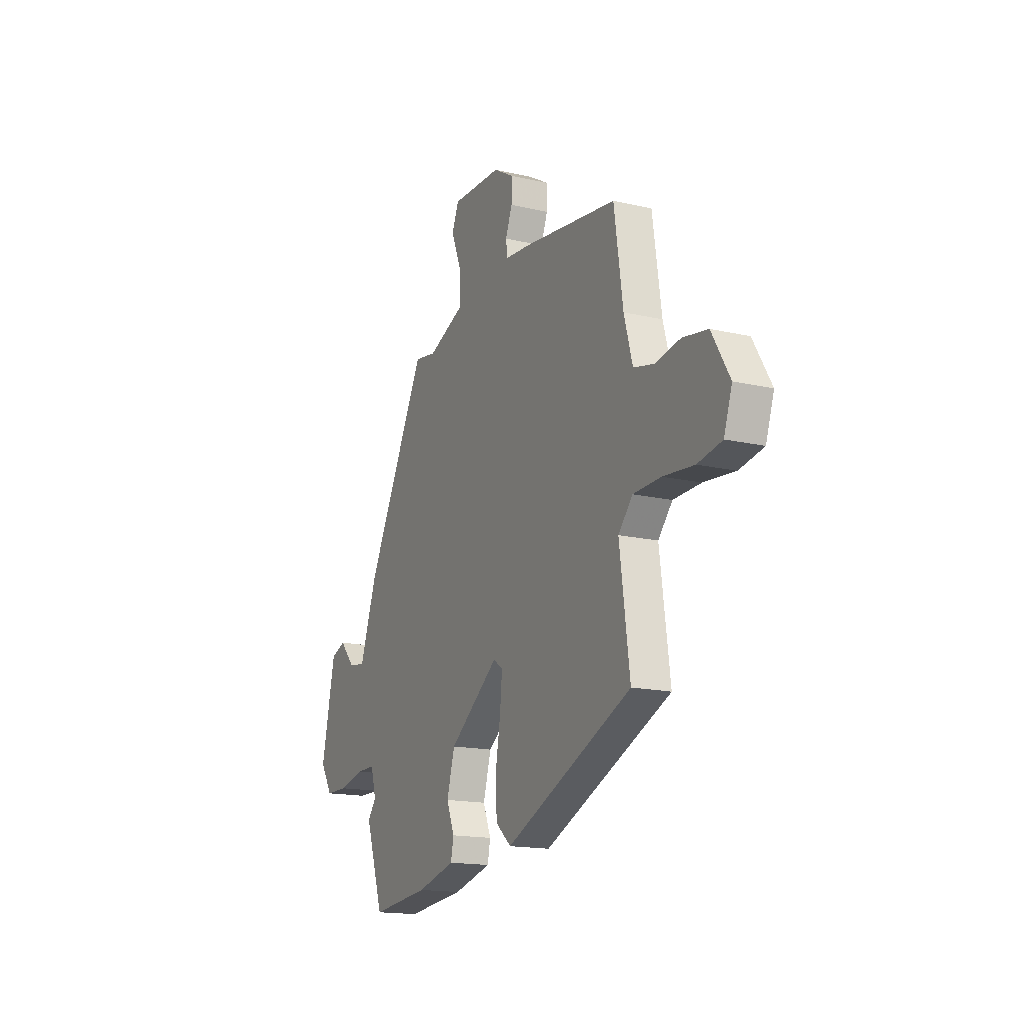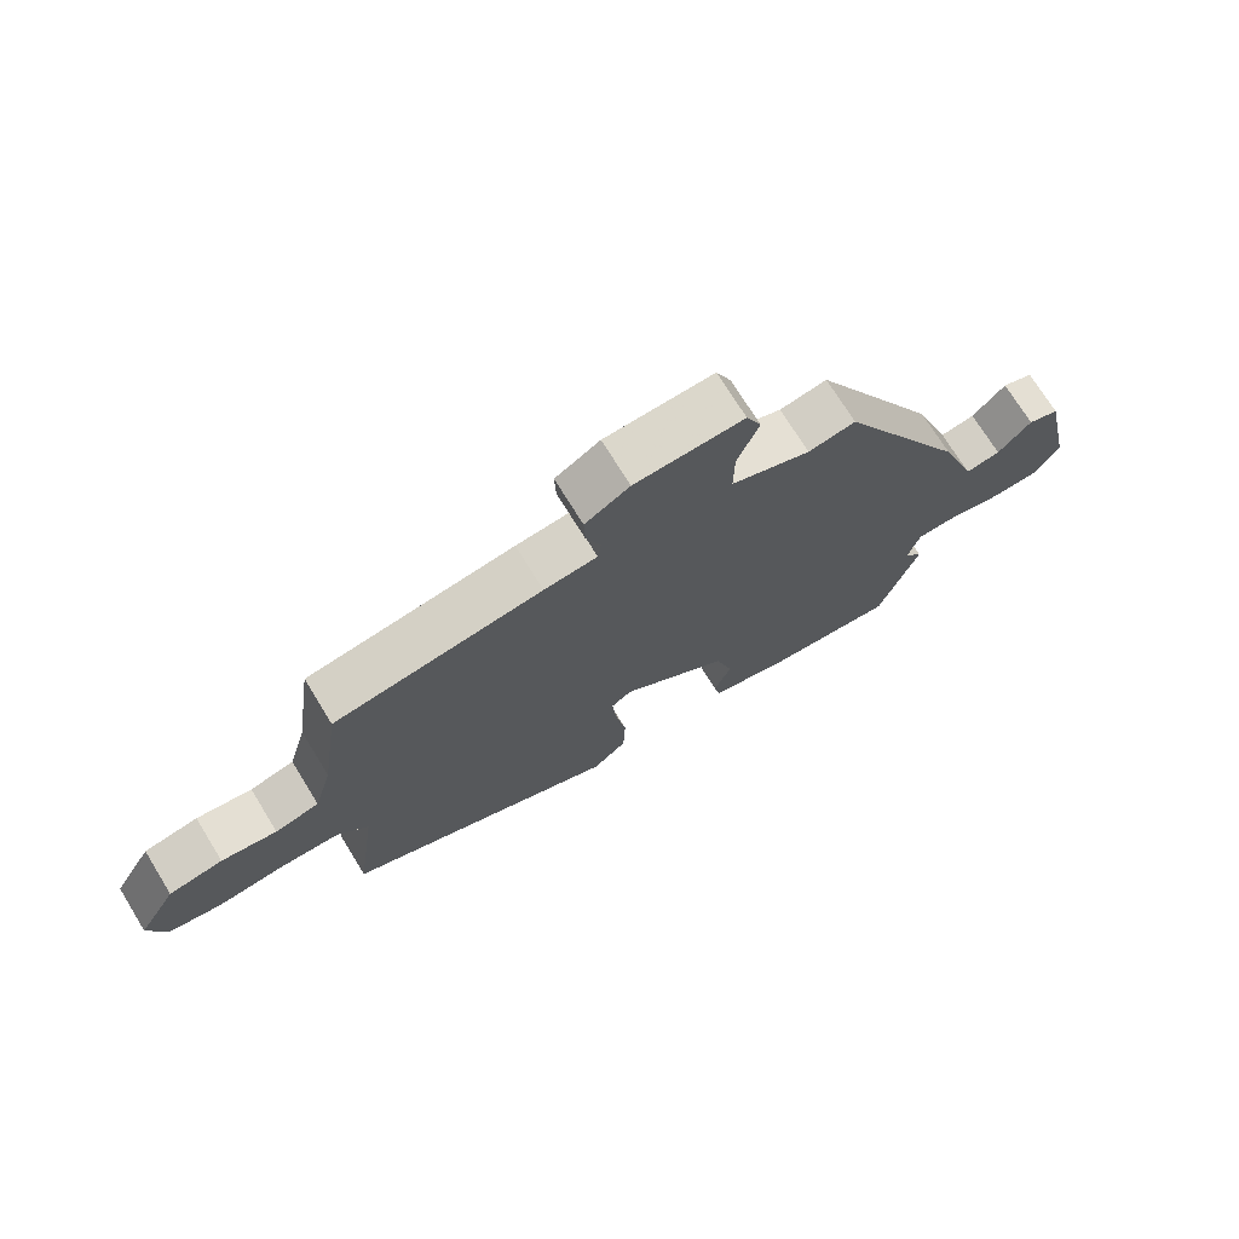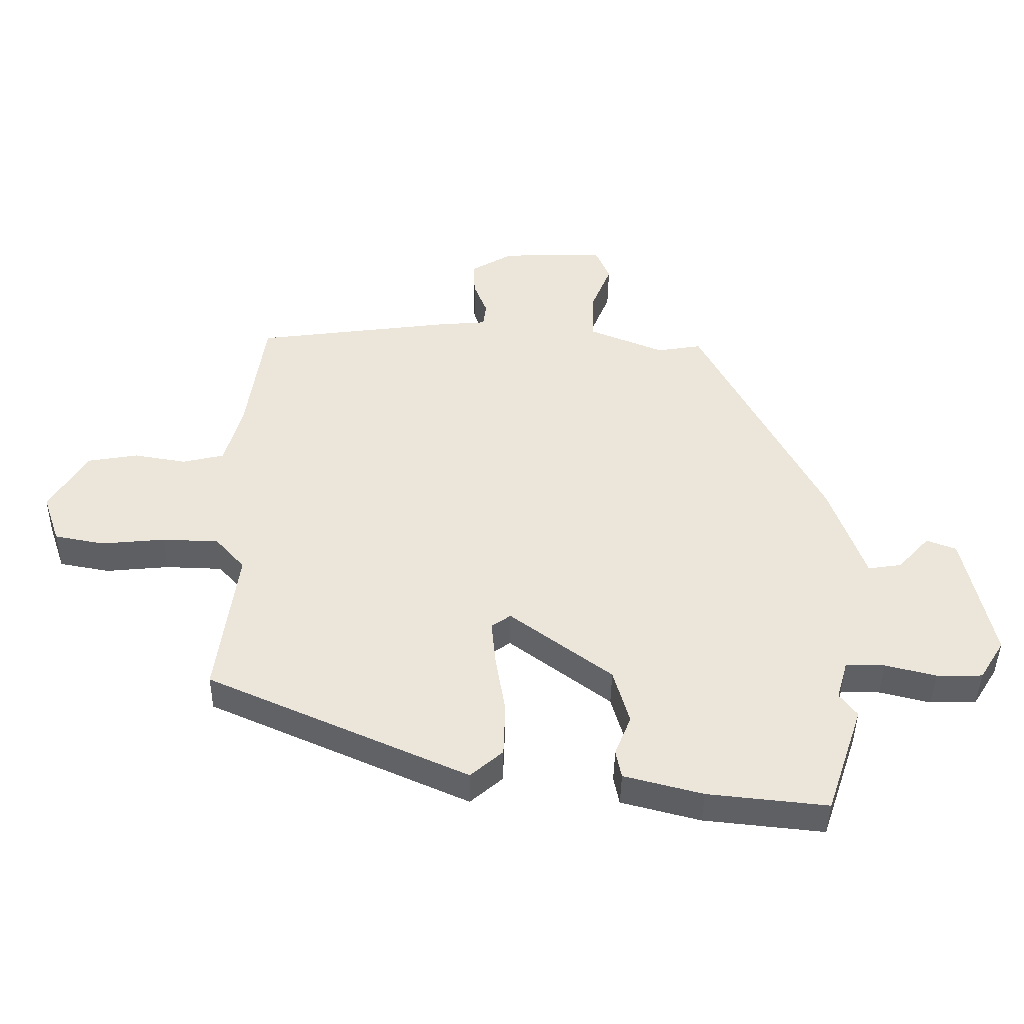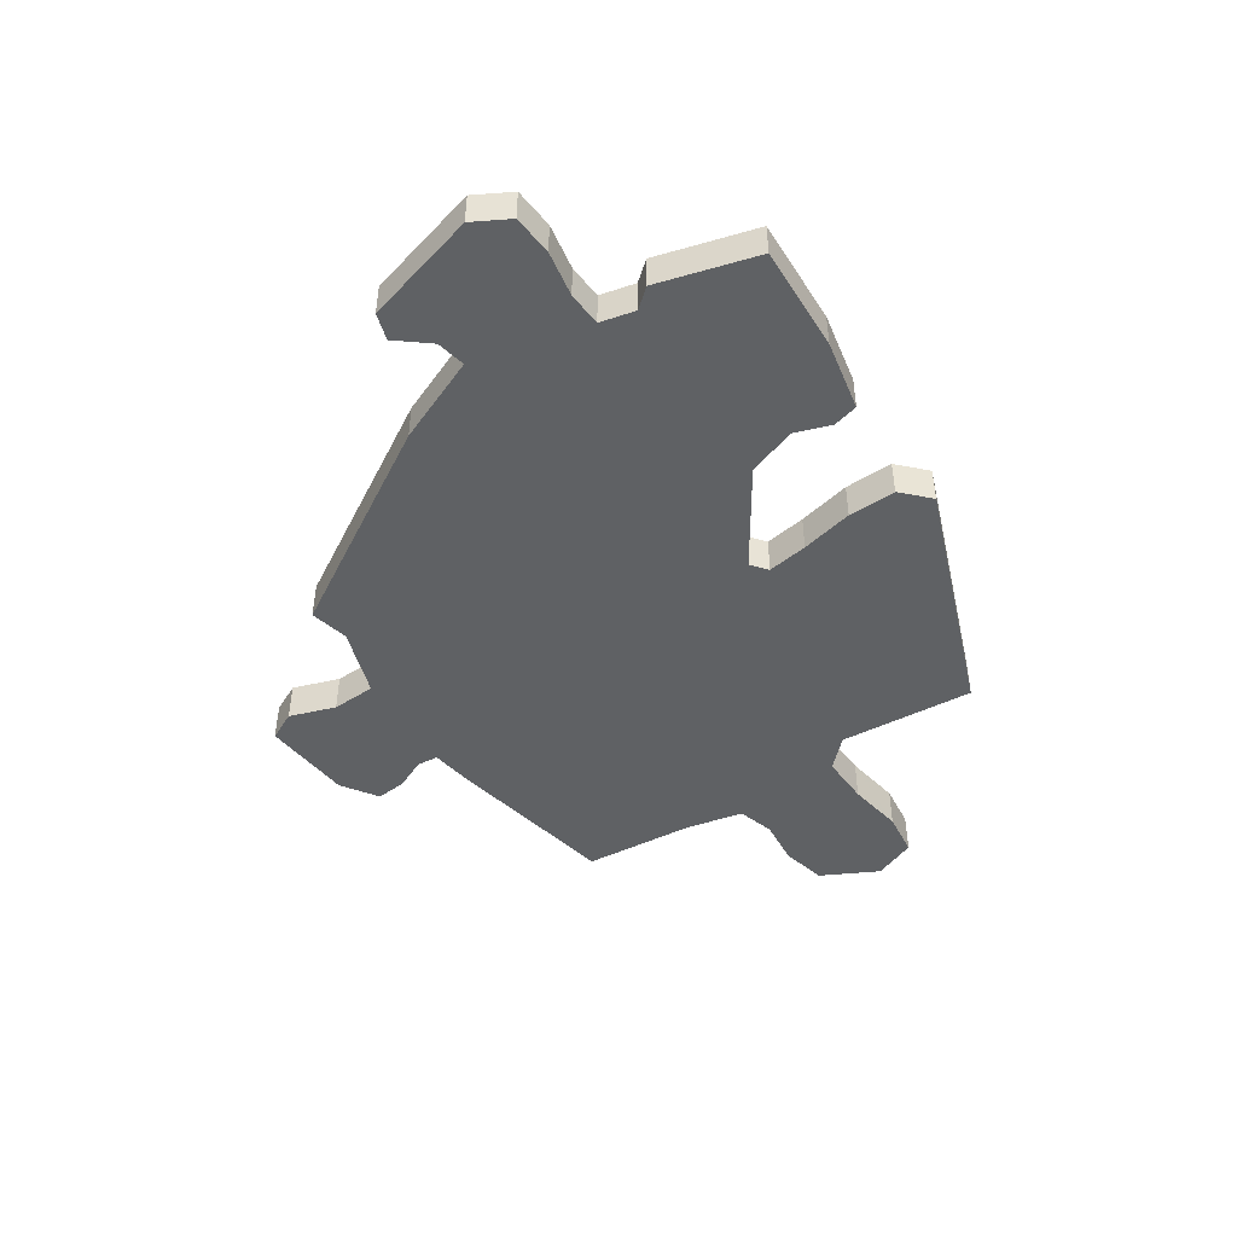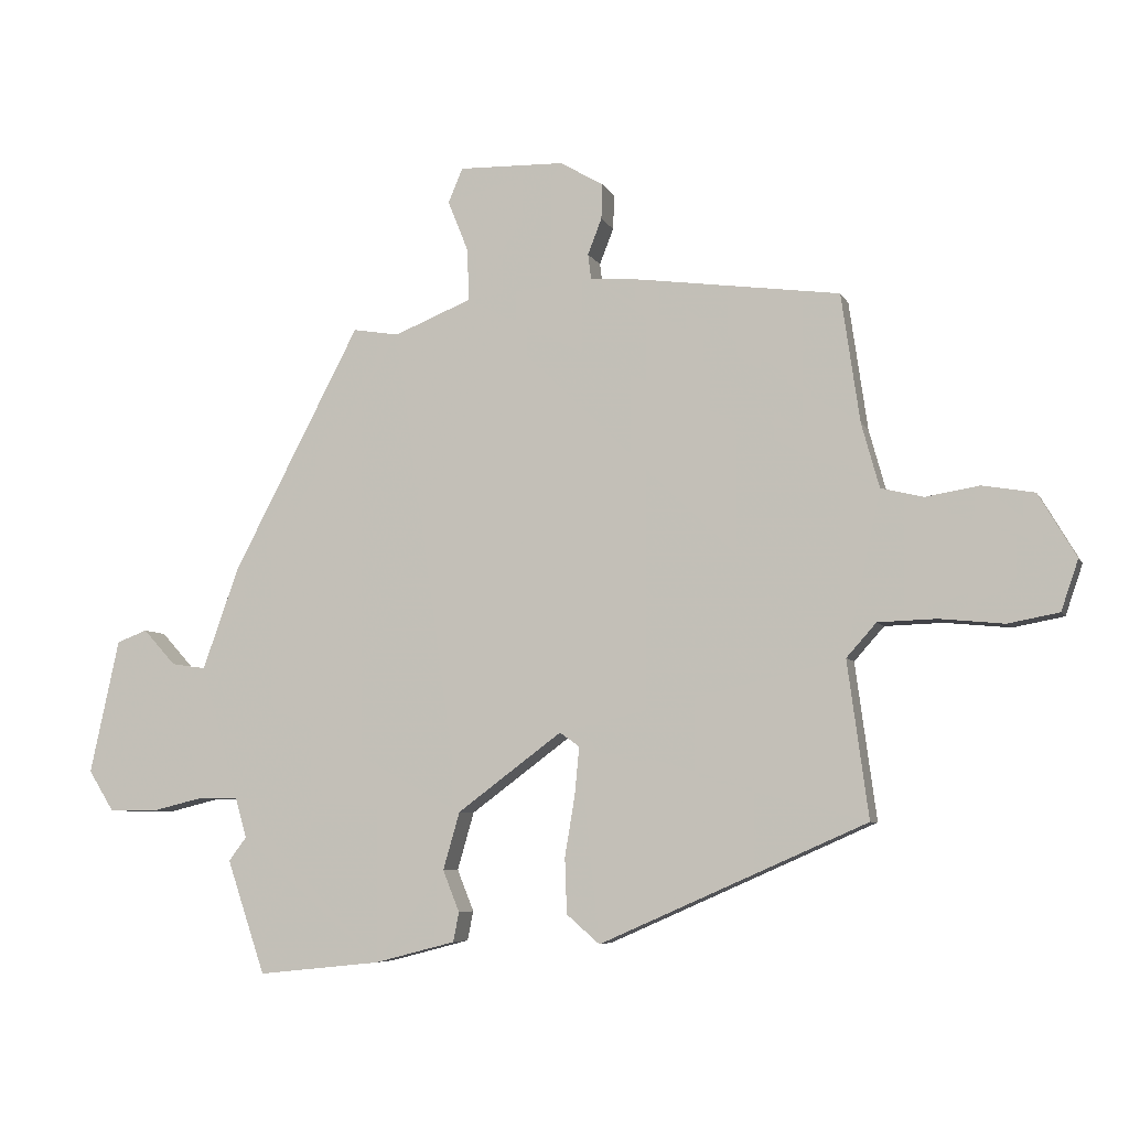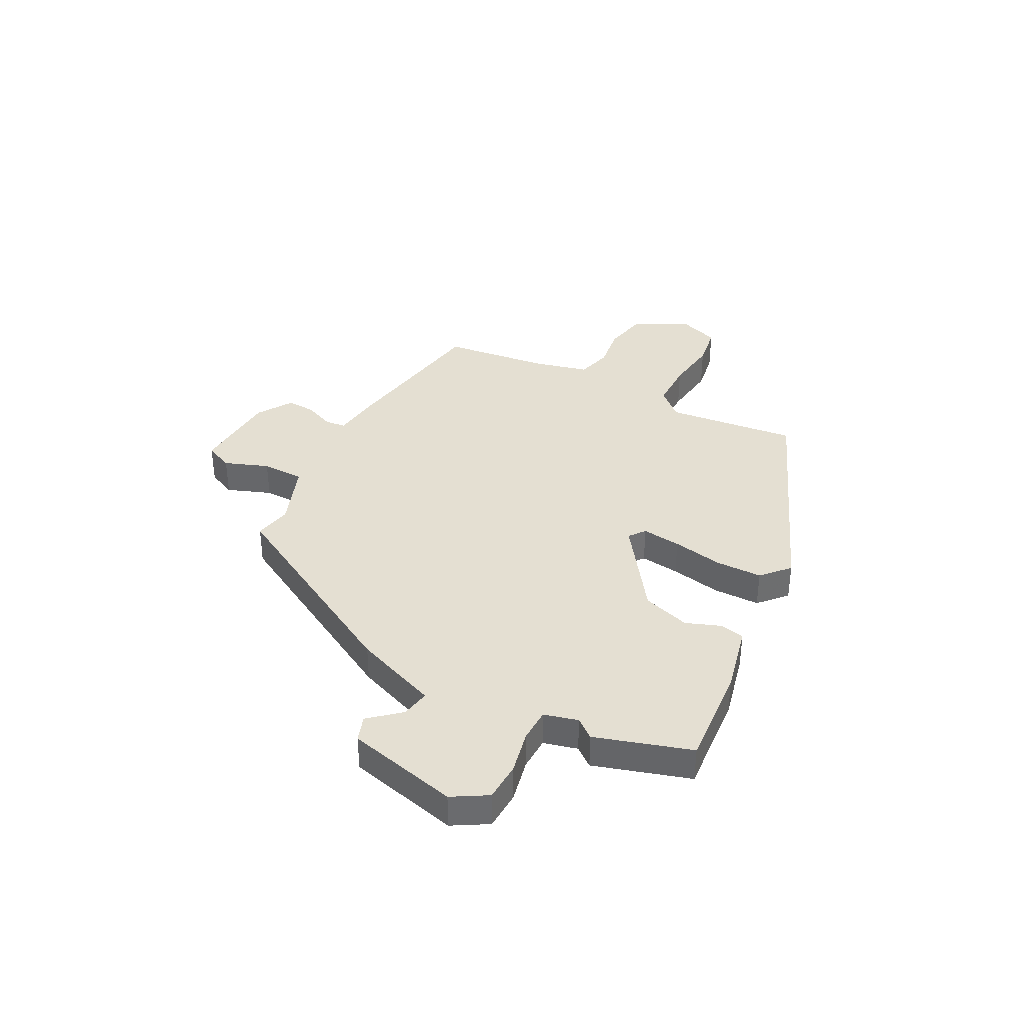
<metadata>
{"format":"obj","ext":"obj","renderer":"f3d","projection":"perspective","resolution":1024,"background":"white","views":[{"elev":-16.2,"azim":-115.6,"up":"+Z"},{"elev":72.4,"azim":-31.6,"up":"+Z"},{"elev":-42.9,"azim":-0.8,"up":"+Z"},{"elev":-46.2,"azim":126.8,"up":"+Y"},{"elev":-6.4,"azim":-163.5,"up":"+Z"},{"elev":36.9,"azim":119.1,"up":"+Y"}]}
</metadata>
<code>
v 0.336 0.07 0.48
v 0.536 0.07 0.097
v 0.593 0.07 -0.063
v 0.647 0.07 -0.055
v 0.698 0.07 0.001
v 0.746 0.07 -0.017
v 0.792 0.07 -0.228
v 0.752 0.07 -0.292
v 0.678 0.07 -0.293
v 0.596 0.07 -0.273
v 0.533 0.07 -0.273
v 0.515 0.07 -0.336
v 0.543 0.07 -0.373
v 0.483 0.07 -0.551
v 0.29 0.07 -0.531
v 0.163 0.07 -0.498
v 0.154 0.07 -0.452
v 0.18 0.07 -0.387
v 0.154 0.07 -0.297
v -0.01 0.07 -0.175
v -0.041 0.07 -0.197
v -0.034 0.07 -0.271
v -0.018 0.07 -0.367
v -0.021 0.07 -0.454
v -0.073 0.07 -0.499
v -0.492 0.07 -0.314
v -0.459 0.07 -0.069
v -0.506 0.07 -0.016
v -0.597 0.07 -0.013
v -0.699 0.07 -0.023
v -0.779 0.07 -0.008
v -0.806 0.07 0.071
v -0.747 0.07 0.171
v -0.665 0.07 0.185
v -0.581 0.07 0.171
v -0.514 0.07 0.187
v -0.486 0.07 0.288
v -0.457 0.07 0.49
v -0.142 0.07 0.532
v -0.061 0.07 0.539
v -0.056 0.07 0.578
v -0.078 0.07 0.634
v -0.08 0.07 0.689
v -0.012 0.07 0.729
v 0.154 0.07 0.733
v 0.177 0.07 0.679
v 0.144 0.07 0.597
v 0.143 0.07 0.517
v 0.264 0.07 0.468
v 0.336 0 0.48
v 0.536 0 0.097
v 0.593 0 -0.063
v 0.647 0 -0.055
v 0.698 0 0.001
v 0.746 0 -0.017
v 0.792 0 -0.228
v 0.752 0 -0.292
v 0.678 0 -0.293
v 0.596 0 -0.273
v 0.533 0 -0.273
v 0.515 0 -0.336
v 0.543 0 -0.373
v 0.483 0 -0.551
v 0.29 0 -0.531
v 0.163 0 -0.498
v 0.154 0 -0.452
v 0.18 0 -0.387
v 0.154 0 -0.297
v -0.01 0 -0.175
v -0.041 0 -0.197
v -0.034 0 -0.271
v -0.018 0 -0.367
v -0.021 0 -0.454
v -0.073 0 -0.499
v -0.492 0 -0.314
v -0.459 0 -0.069
v -0.506 0 -0.016
v -0.597 0 -0.013
v -0.699 0 -0.023
v -0.779 0 -0.008
v -0.806 0 0.071
v -0.747 0 0.171
v -0.665 0 0.185
v -0.581 0 0.171
v -0.514 0 0.187
v -0.486 0 0.288
v -0.457 0 0.49
v -0.142 0 0.532
v -0.061 0 0.539
v -0.056 0 0.578
v -0.078 0 0.634
v -0.08 0 0.689
v -0.012 0 0.729
v 0.154 0 0.733
v 0.177 0 0.679
v 0.144 0 0.597
v 0.143 0 0.517
v 0.264 0 0.468
f 44 45 46 47
f 44 47 48
f 41 42 43 44
f 40 41 44 48
f 37 38 39 40
f 36 37 40 48
f 32 33 34 35
f 32 35 36
f 29 30 31 32
f 28 29 32 36
f 27 28 36 48
f 22 23 24 25
f 21 22 25 26
f 20 21 26 27
f 15 16 17 18
f 15 18 19
f 12 13 14 15
f 11 12 15 19
f 7 8 9 10
f 7 10 11
f 4 5 6 7
f 3 4 7 11
f 49 1 2 3
f 20 27 48 49
f 19 20 49
f 3 11 19 49
f 96 95 94 93
f 97 96 93
f 93 92 91 90
f 97 93 90 89
f 89 88 87 86
f 97 89 86 85
f 84 83 82 81
f 85 84 81
f 81 80 79 78
f 85 81 78 77
f 97 85 77 76
f 74 73 72 71
f 75 74 71 70
f 76 75 70 69
f 67 66 65 64
f 68 67 64
f 64 63 62 61
f 68 64 61 60
f 59 58 57 56
f 60 59 56
f 56 55 54 53
f 60 56 53 52
f 52 51 50 98
f 98 97 76 69
f 98 69 68
f 98 68 60 52
f 1 50 51 2
f 2 51 52 3
f 3 52 53 4
f 4 53 54 5
f 5 54 55 6
f 6 55 56 7
f 7 56 57 8
f 8 57 58 9
f 9 58 59 10
f 10 59 60 11
f 11 60 61 12
f 12 61 62 13
f 13 62 63 14
f 14 63 64 15
f 15 64 65 16
f 16 65 66 17
f 17 66 67 18
f 18 67 68 19
f 19 68 69 20
f 20 69 70 21
f 21 70 71 22
f 22 71 72 23
f 23 72 73 24
f 24 73 74 25
f 25 74 75 26
f 26 75 76 27
f 27 76 77 28
f 28 77 78 29
f 29 78 79 30
f 30 79 80 31
f 31 80 81 32
f 32 81 82 33
f 33 82 83 34
f 34 83 84 35
f 35 84 85 36
f 36 85 86 37
f 37 86 87 38
f 38 87 88 39
f 39 88 89 40
f 40 89 90 41
f 41 90 91 42
f 42 91 92 43
f 43 92 93 44
f 44 93 94 45
f 45 94 95 46
f 46 95 96 47
f 47 96 97 48
f 48 97 98 49
f 49 98 50 1

</code>
